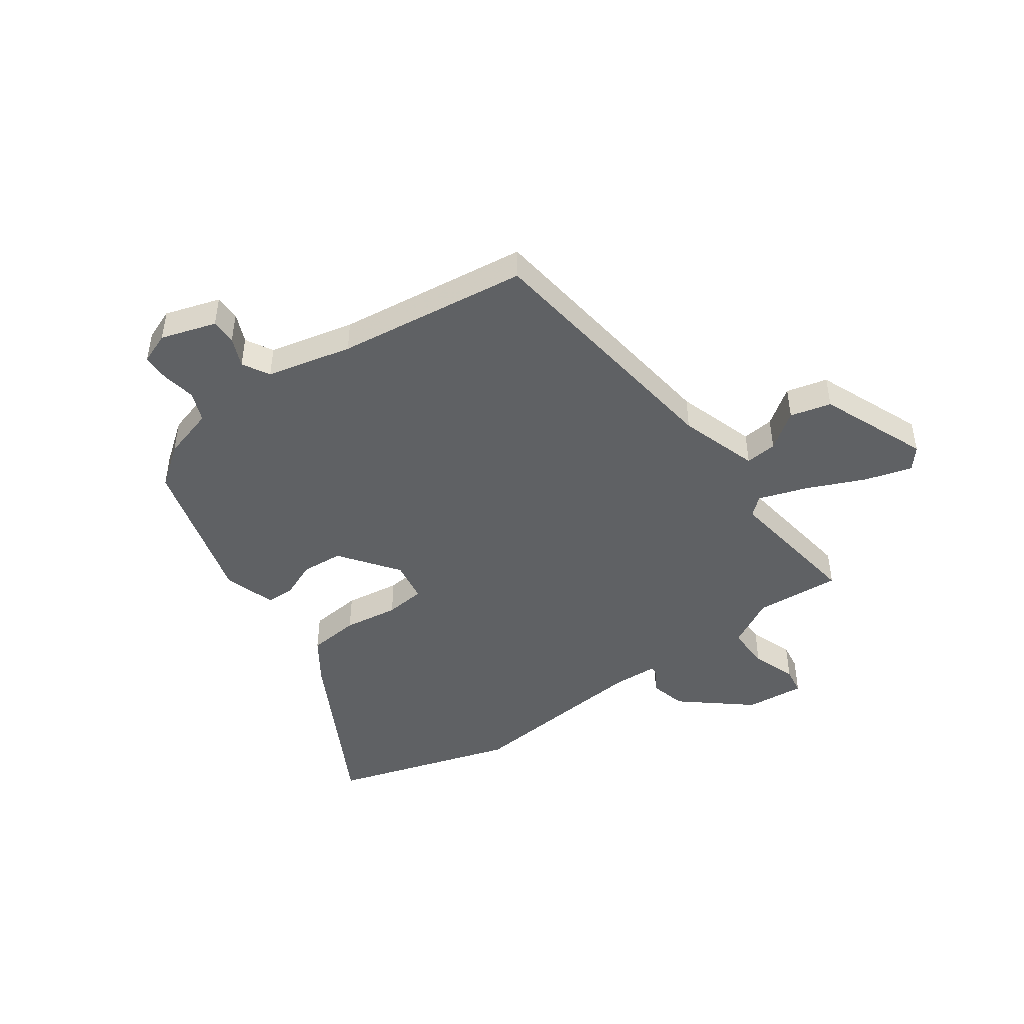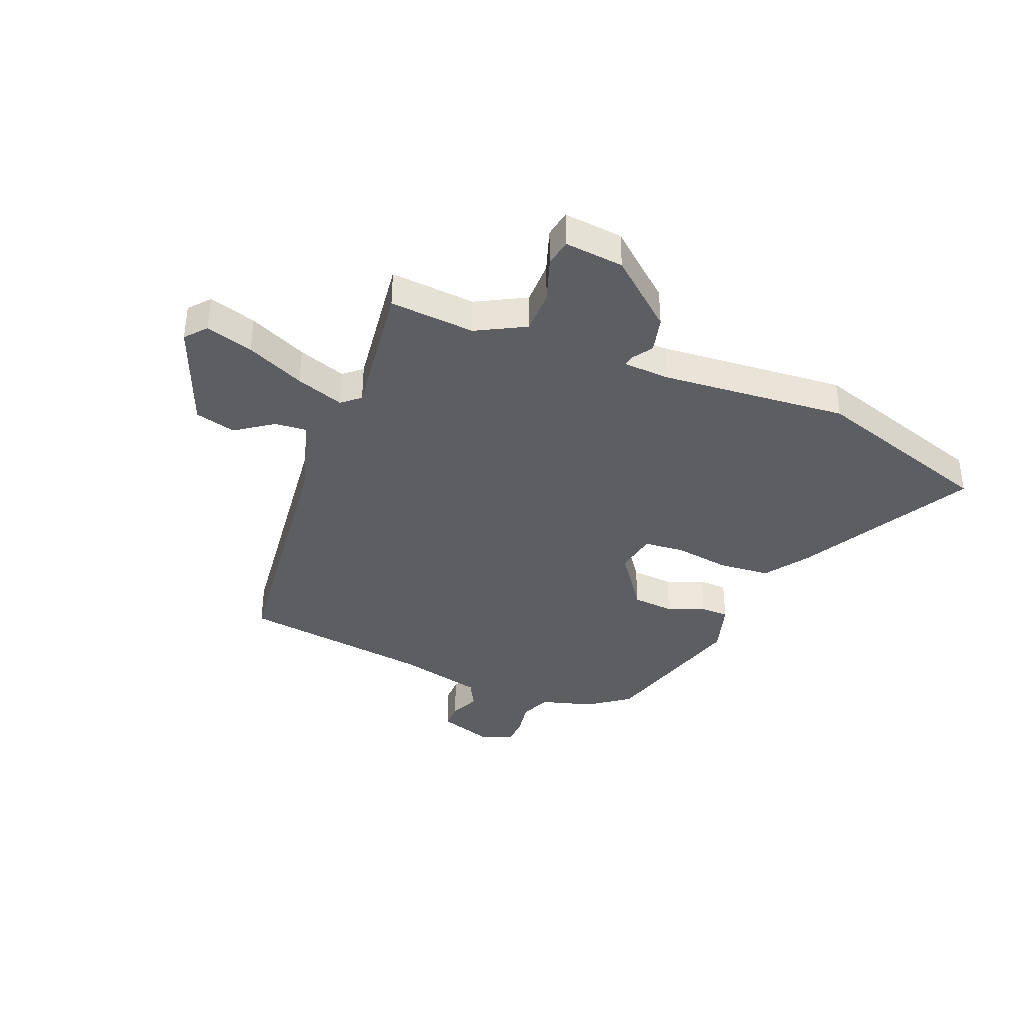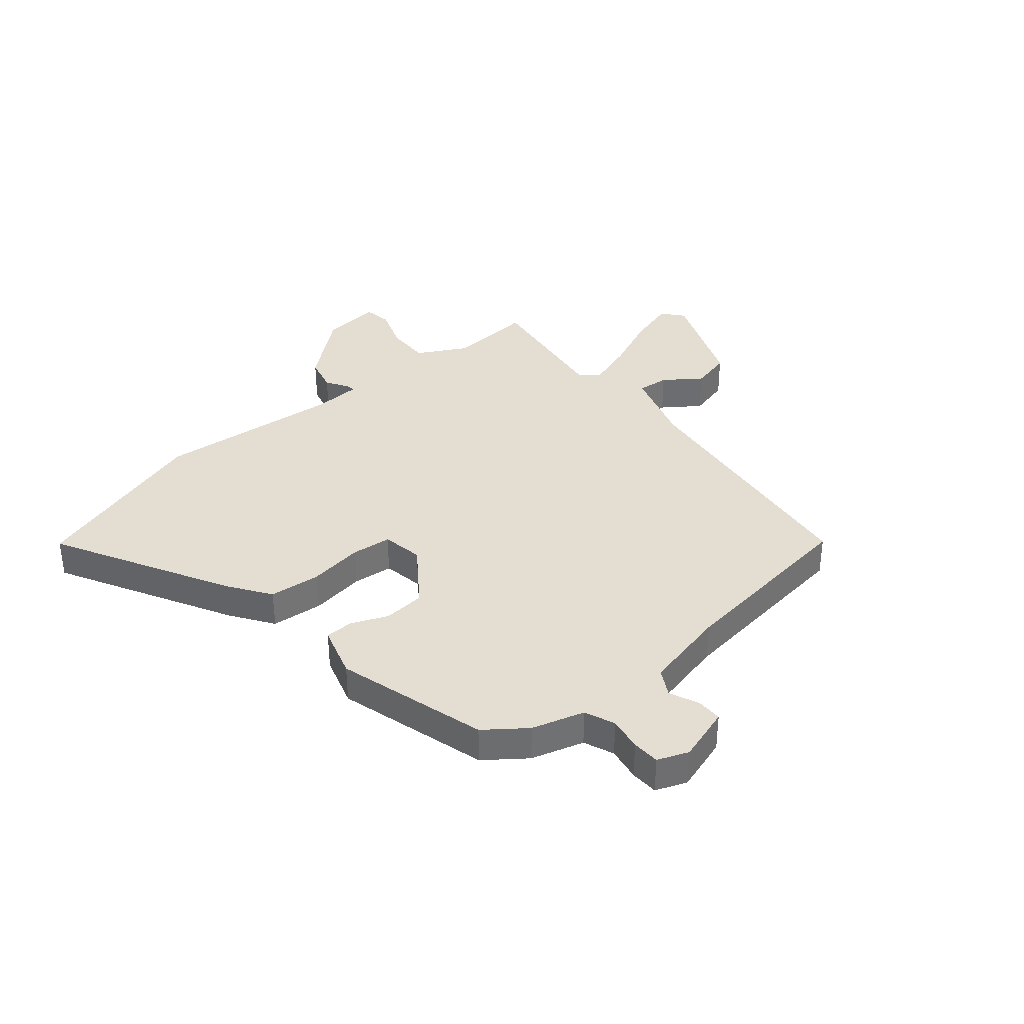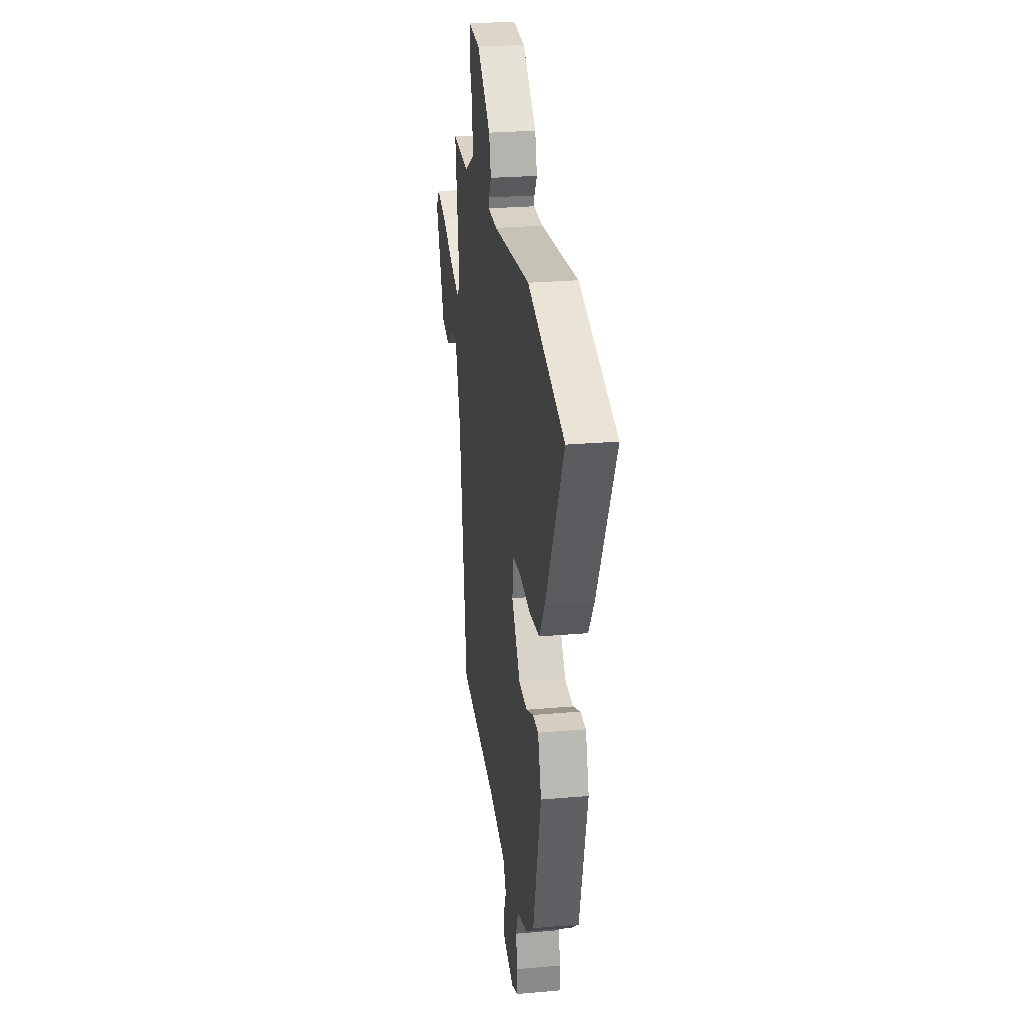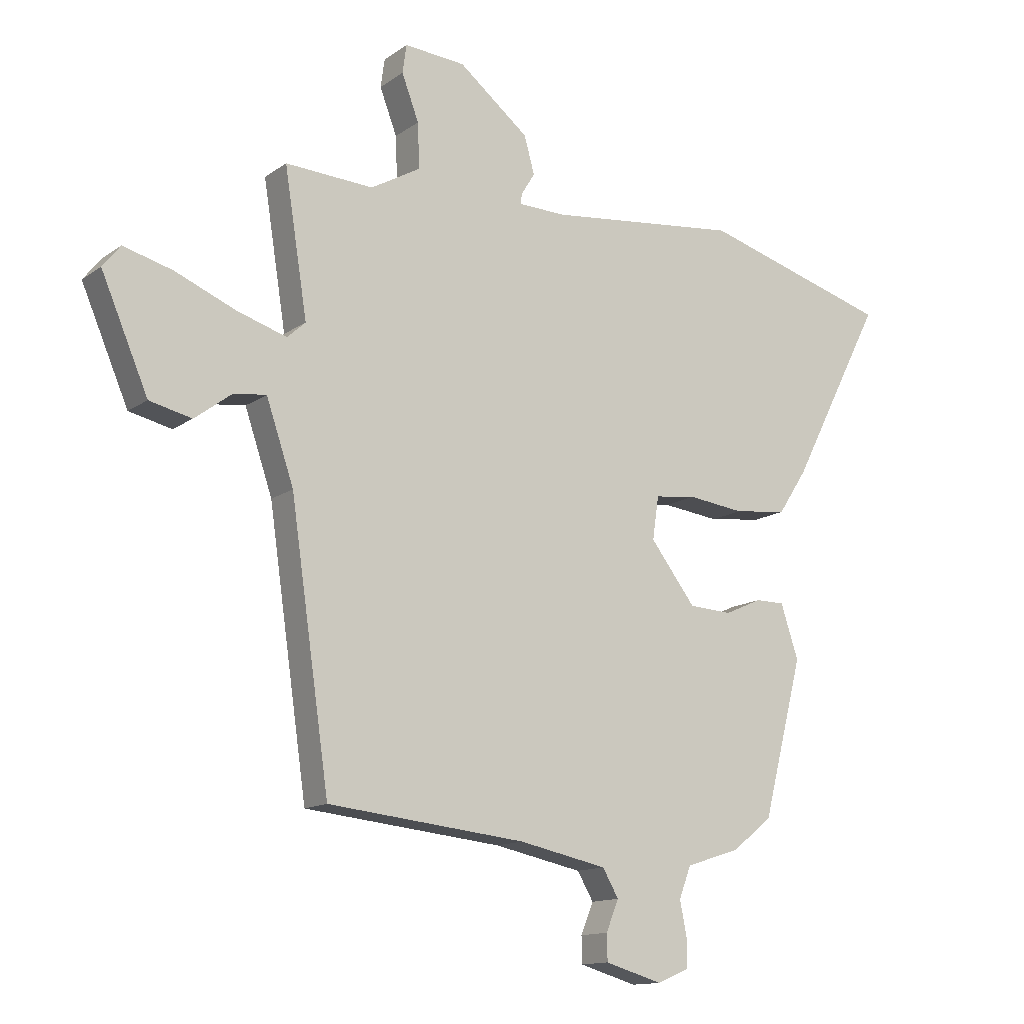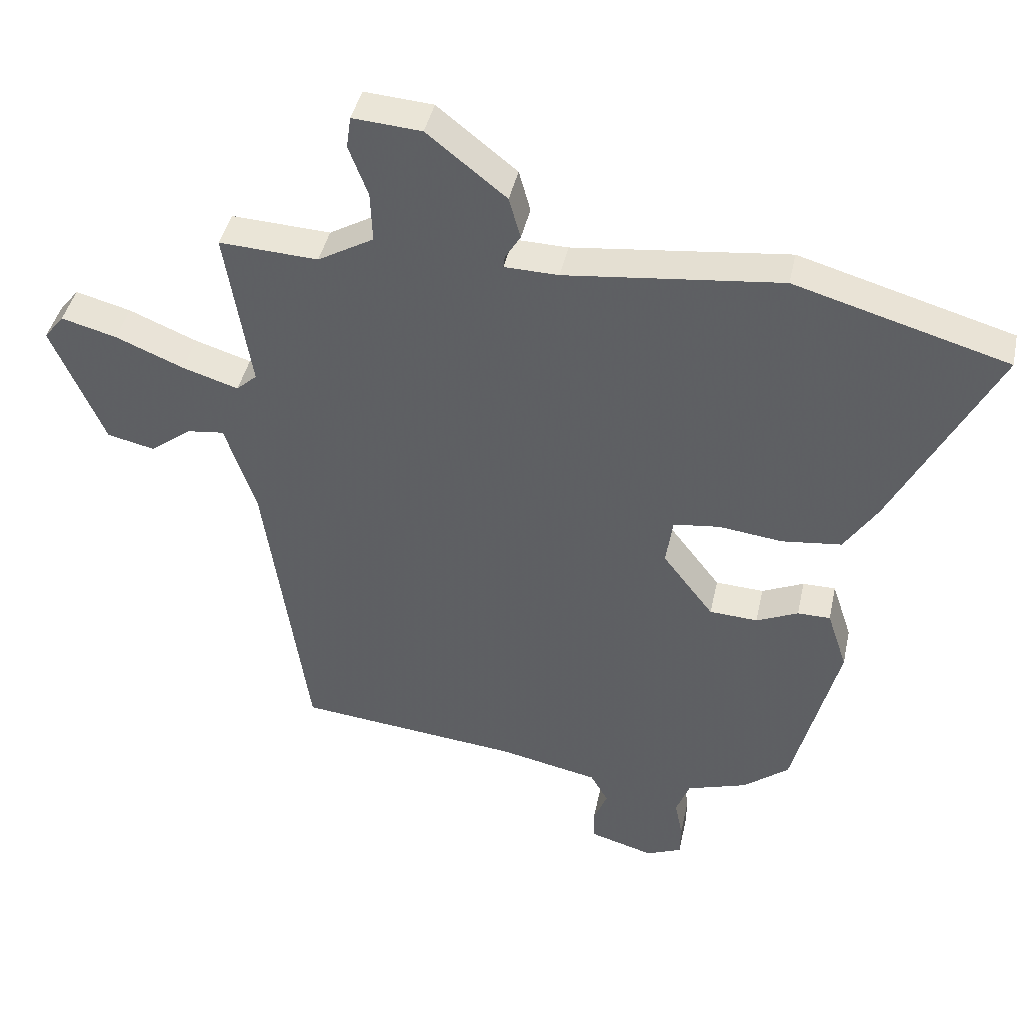
<metadata>
{"format":"obj","ext":"obj","renderer":"f3d","projection":"perspective","resolution":1024,"background":"white","views":[{"elev":-46.1,"azim":-145.7,"up":"+Y"},{"elev":-37.9,"azim":-23.7,"up":"+Y"},{"elev":36.3,"azim":138.7,"up":"+Y"},{"elev":25.9,"azim":82.1,"up":"+Z"},{"elev":-13.4,"azim":-33.2,"up":"+Z"},{"elev":42.1,"azim":12.0,"up":"+Z"}]}
</metadata>
<code>
v -0.407 0.07 -0.507
v -0.475 0.07 -0.036
v -0.523 0.07 0.105
v -0.58 0.07 0.098
v -0.645 0.07 0.049
v -0.719 0.07 0.066
v -0.801 0.07 0.257
v -0.77 0.07 0.296
v -0.684 0.07 0.273
v -0.578 0.07 0.229
v -0.491 0.07 0.202
v -0.459 0.07 0.231
v -0.499 0.07 0.483
v -0.345 0.07 0.475
v -0.258 0.07 0.525
v -0.261 0.07 0.604
v -0.291 0.07 0.683
v -0.284 0.07 0.733
v -0.177 0.07 0.725
v -0.054 0.07 0.627
v -0.036 0.07 0.562
v -0.06 0.07 0.523
v -0.062 0.07 0.505
v 0.022 0.07 0.503
v 0.357 0.07 0.541
v 0.688 0.07 0.446
v 0.526 0.07 0.131
v 0.475 0.07 0.053
v 0.382 0.07 0.042
v 0.283 0.07 0.054
v 0.211 0.07 0.045
v 0.2 0.07 -0.03
v 0.279 0.07 -0.133
v 0.354 0.07 -0.137
v 0.419 0.07 -0.108
v 0.47 0.07 -0.108
v 0.501 0.07 -0.202
v 0.43 0.07 -0.477
v 0.359 0.07 -0.533
v 0.265 0.07 -0.563
v 0.244 0.07 -0.618
v 0.256 0.07 -0.679
v 0.255 0.07 -0.729
v 0.2 0.07 -0.752
v 0.1 0.07 -0.723
v 0.099 0.07 -0.677
v 0.121 0.07 -0.623
v 0.093 0.07 -0.575
v -0.061 0.07 -0.543
v -0.407 0 -0.507
v -0.475 0 -0.036
v -0.523 0 0.105
v -0.58 0 0.098
v -0.645 0 0.049
v -0.719 0 0.066
v -0.801 0 0.257
v -0.77 0 0.296
v -0.684 0 0.273
v -0.578 0 0.229
v -0.491 0 0.202
v -0.459 0 0.231
v -0.499 0 0.483
v -0.345 0 0.475
v -0.258 0 0.525
v -0.261 0 0.604
v -0.291 0 0.683
v -0.284 0 0.733
v -0.177 0 0.725
v -0.054 0 0.627
v -0.036 0 0.562
v -0.06 0 0.523
v -0.062 0 0.505
v 0.022 0 0.503
v 0.357 0 0.541
v 0.688 0 0.446
v 0.526 0 0.131
v 0.475 0 0.053
v 0.382 0 0.042
v 0.283 0 0.054
v 0.211 0 0.045
v 0.2 0 -0.03
v 0.279 0 -0.133
v 0.354 0 -0.137
v 0.419 0 -0.108
v 0.47 0 -0.108
v 0.501 0 -0.202
v 0.43 0 -0.477
v 0.359 0 -0.533
v 0.265 0 -0.563
v 0.244 0 -0.618
v 0.256 0 -0.679
v 0.255 0 -0.729
v 0.2 0 -0.752
v 0.1 0 -0.723
v 0.099 0 -0.677
v 0.121 0 -0.623
v 0.093 0 -0.575
v -0.061 0 -0.543
f 44 45 46 47
f 44 47 48
f 41 42 43 44
f 41 44 48
f 40 41 48
f 39 40 48 49
f 34 35 36 37
f 33 34 37 38
f 32 33 38 39
f 27 28 29 30
f 27 30 31
f 24 25 26 27
f 23 24 27 31
f 19 20 21 22
f 19 22 23
f 16 17 18 19
f 15 16 19 23
f 14 15 23 31
f 12 13 14 31
f 7 8 9 10
f 7 10 11
f 4 5 6 7
f 3 4 7 11
f 2 3 11 12
f 32 39 49 1
f 12 31 32
f 1 2 12 32
f 96 95 94 93
f 97 96 93
f 93 92 91 90
f 97 93 90
f 97 90 89
f 98 97 89 88
f 86 85 84 83
f 87 86 83 82
f 88 87 82 81
f 79 78 77 76
f 80 79 76
f 76 75 74 73
f 80 76 73 72
f 71 70 69 68
f 72 71 68
f 68 67 66 65
f 72 68 65 64
f 80 72 64 63
f 80 63 62 61
f 59 58 57 56
f 60 59 56
f 56 55 54 53
f 60 56 53 52
f 61 60 52 51
f 50 98 88 81
f 81 80 61
f 81 61 51 50
f 1 50 51 2
f 2 51 52 3
f 3 52 53 4
f 4 53 54 5
f 5 54 55 6
f 6 55 56 7
f 7 56 57 8
f 8 57 58 9
f 9 58 59 10
f 10 59 60 11
f 11 60 61 12
f 12 61 62 13
f 13 62 63 14
f 14 63 64 15
f 15 64 65 16
f 16 65 66 17
f 17 66 67 18
f 18 67 68 19
f 19 68 69 20
f 20 69 70 21
f 21 70 71 22
f 22 71 72 23
f 23 72 73 24
f 24 73 74 25
f 25 74 75 26
f 26 75 76 27
f 27 76 77 28
f 28 77 78 29
f 29 78 79 30
f 30 79 80 31
f 31 80 81 32
f 32 81 82 33
f 33 82 83 34
f 34 83 84 35
f 35 84 85 36
f 36 85 86 37
f 37 86 87 38
f 38 87 88 39
f 39 88 89 40
f 40 89 90 41
f 41 90 91 42
f 42 91 92 43
f 43 92 93 44
f 44 93 94 45
f 45 94 95 46
f 46 95 96 47
f 47 96 97 48
f 48 97 98 49
f 49 98 50 1

</code>
